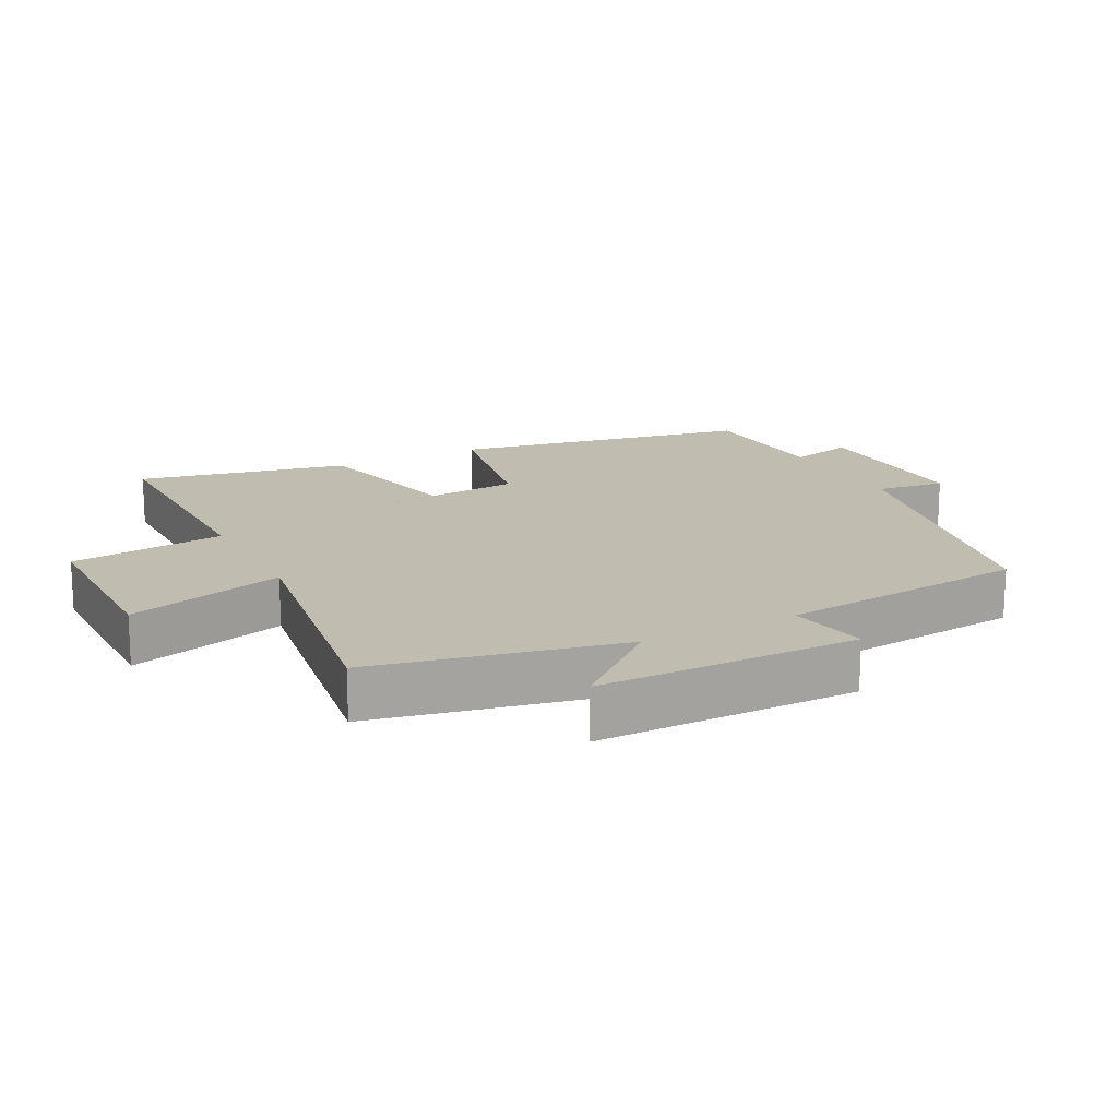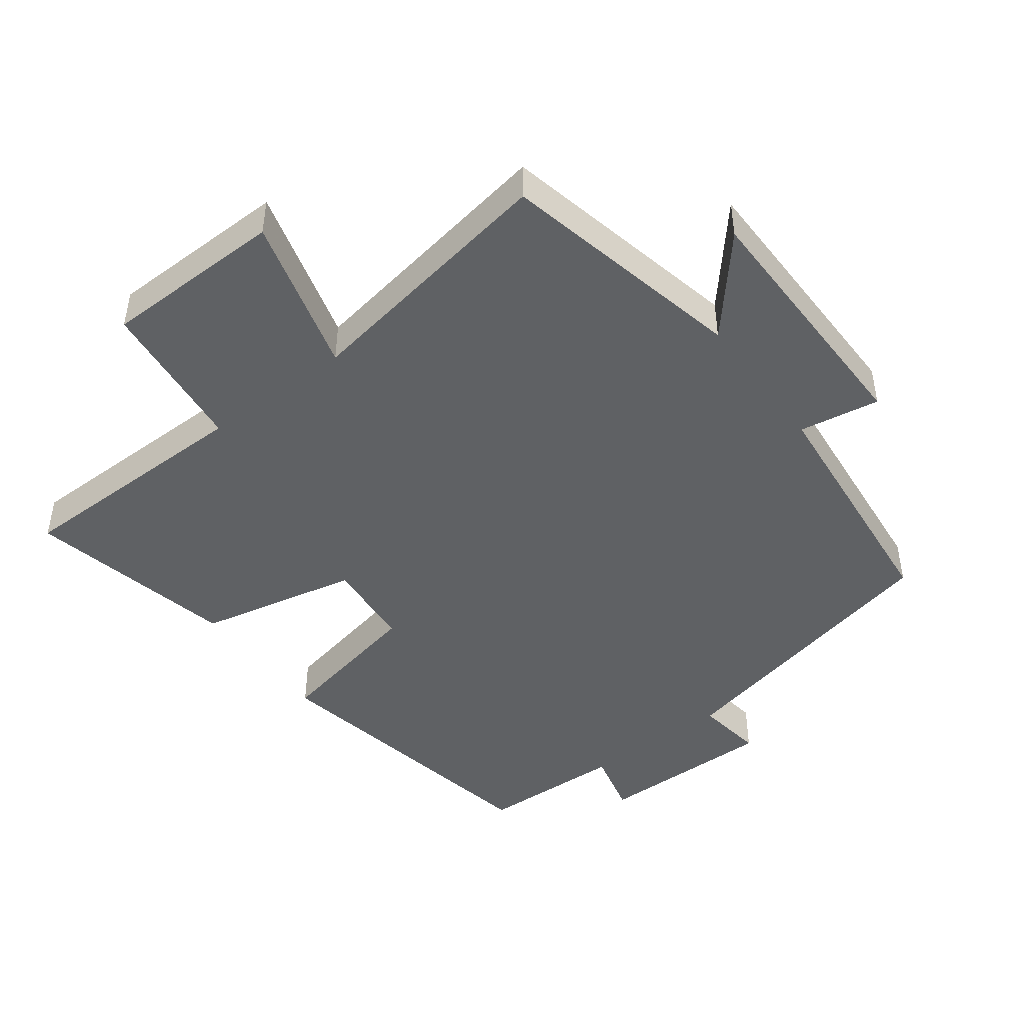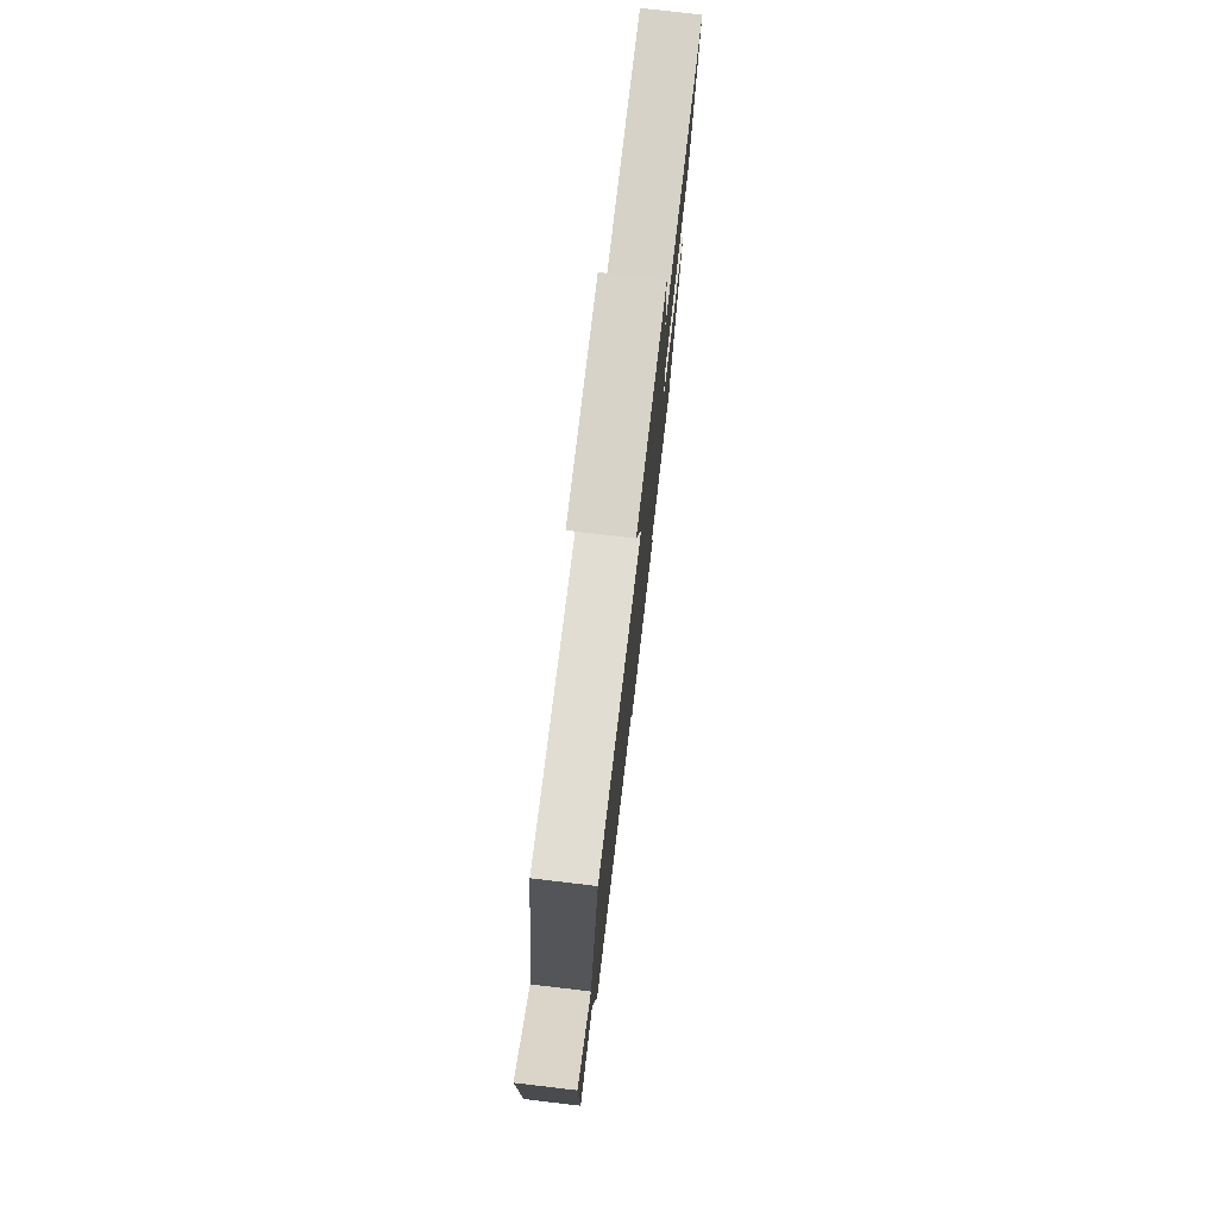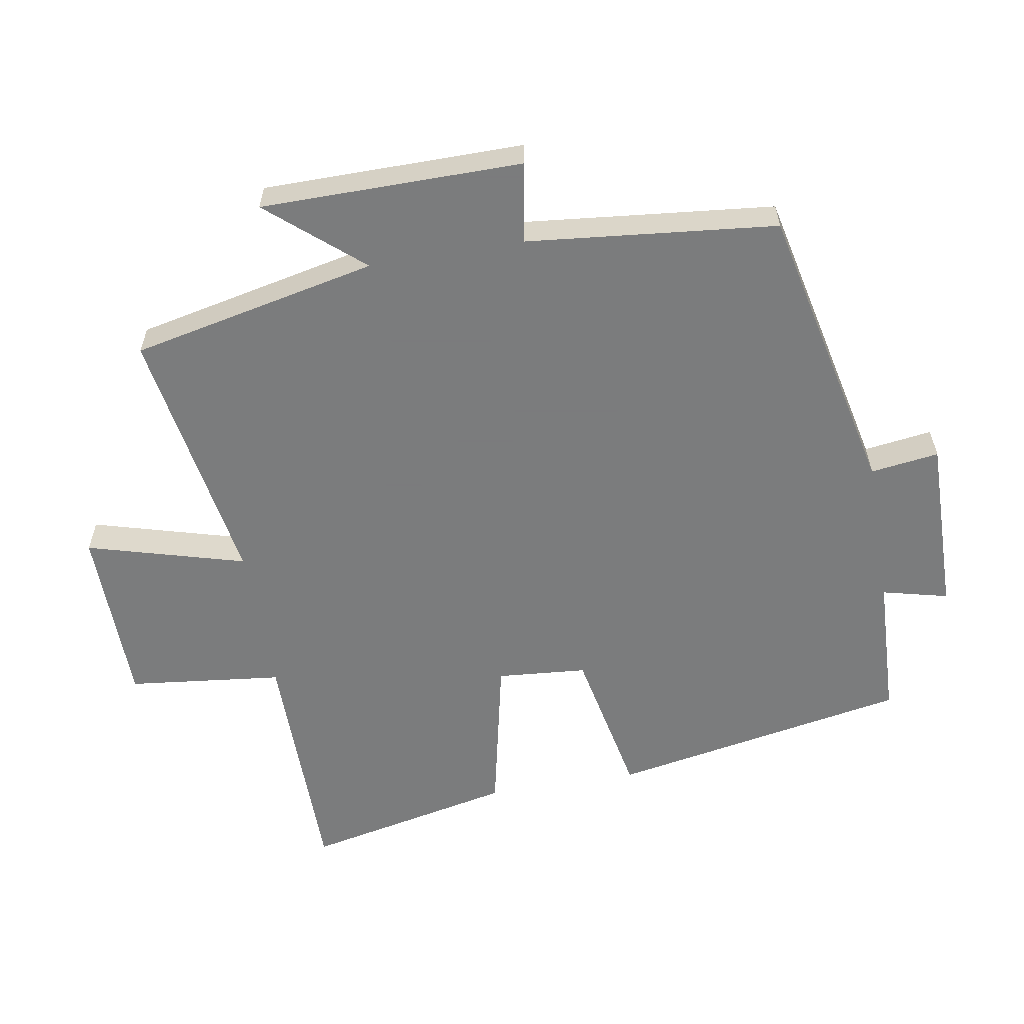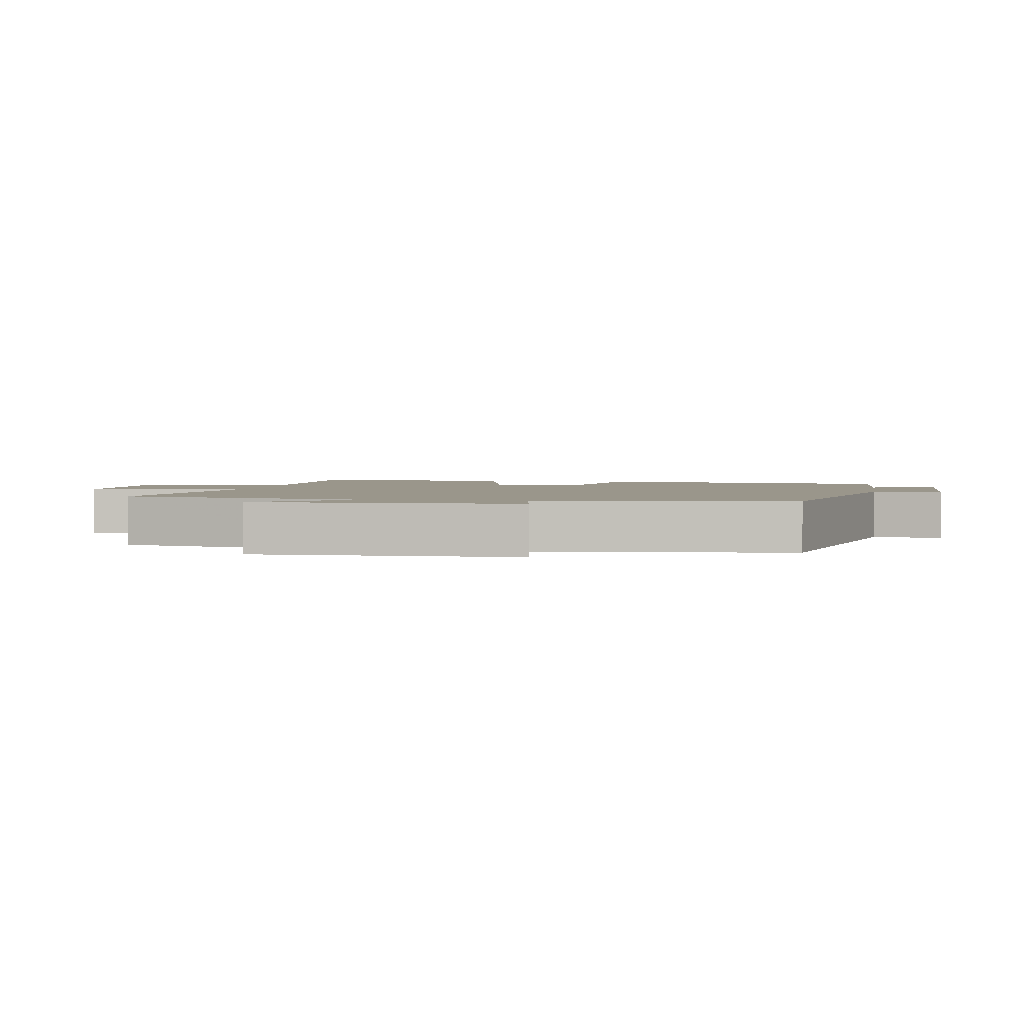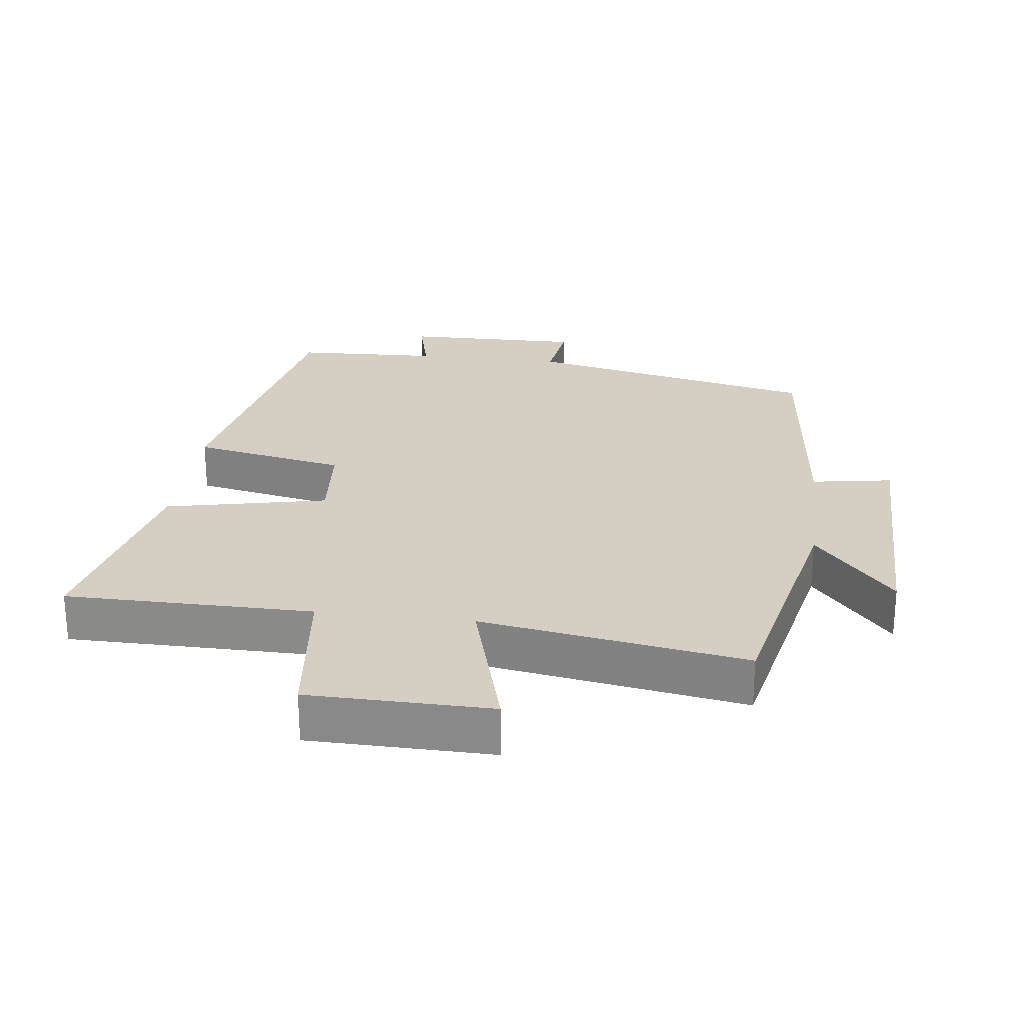
<metadata>
{"format":"obj","ext":"obj","renderer":"f3d","projection":"perspective","resolution":1024,"background":"white","views":[{"elev":16.6,"azim":62.3,"up":"+Y"},{"elev":-46.1,"azim":37.0,"up":"+Y"},{"elev":77.9,"azim":96.7,"up":"+Z"},{"elev":-58.6,"azim":99.7,"up":"+Y"},{"elev":2.3,"azim":99.2,"up":"+Y"},{"elev":25.4,"azim":7.1,"up":"+Y"}]}
</metadata>
<code>
v 0.421 0.07 0.565
v 0.5 0.07 0.198
v 0.618 0.07 0.336
v 0.62 0.07 -0.052
v 0.5 0.07 -0.032
v 0.462 0.07 -0.403
v 0.026 0.07 -0.5
v 0.04 0.07 -0.602
v -0.226 0.07 -0.598
v -0.202 0.07 -0.5
v -0.417 0.07 -0.491
v -0.5 0.07 -0.046
v -0.272 0.07 0
v -0.244 0.07 0.338
v -0.5 0.07 0.186
v -0.567 0.07 0.498
v -0.201 0.07 0.5
v -0.175 0.07 0.731
v 0.095 0.07 0.735
v 0.029 0.07 0.5
v 0.421 0 0.565
v 0.5 0 0.198
v 0.618 0 0.336
v 0.62 0 -0.052
v 0.5 0 -0.032
v 0.462 0 -0.403
v 0.026 0 -0.5
v 0.04 0 -0.602
v -0.226 0 -0.598
v -0.202 0 -0.5
v -0.417 0 -0.491
v -0.5 0 -0.046
v -0.272 0 0
v -0.244 0 0.338
v -0.5 0 0.186
v -0.567 0 0.498
v -0.201 0 0.5
v -0.175 0 0.731
v 0.095 0 0.735
v 0.029 0 0.5
f 17 18 19 20
f 15 16 17 20
f 15 20 1 2
f 10 11 12 13
f 10 13 14
f 7 8 9 10
f 7 10 14
f 6 7 14
f 5 6 14
f 2 3 4 5
f 15 2 5
f 15 14 5
f 40 39 38 37
f 40 37 36 35
f 22 21 40 35
f 33 32 31 30
f 34 33 30
f 30 29 28 27
f 34 30 27
f 34 27 26
f 34 26 25
f 25 24 23 22
f 25 22 35
f 25 34 35
f 1 21 22 2
f 2 22 23 3
f 3 23 24 4
f 4 24 25 5
f 5 25 26 6
f 6 26 27 7
f 7 27 28 8
f 8 28 29 9
f 9 29 30 10
f 10 30 31 11
f 11 31 32 12
f 12 32 33 13
f 13 33 34 14
f 14 34 35 15
f 15 35 36 16
f 16 36 37 17
f 17 37 38 18
f 18 38 39 19
f 19 39 40 20
f 20 40 21 1

</code>
